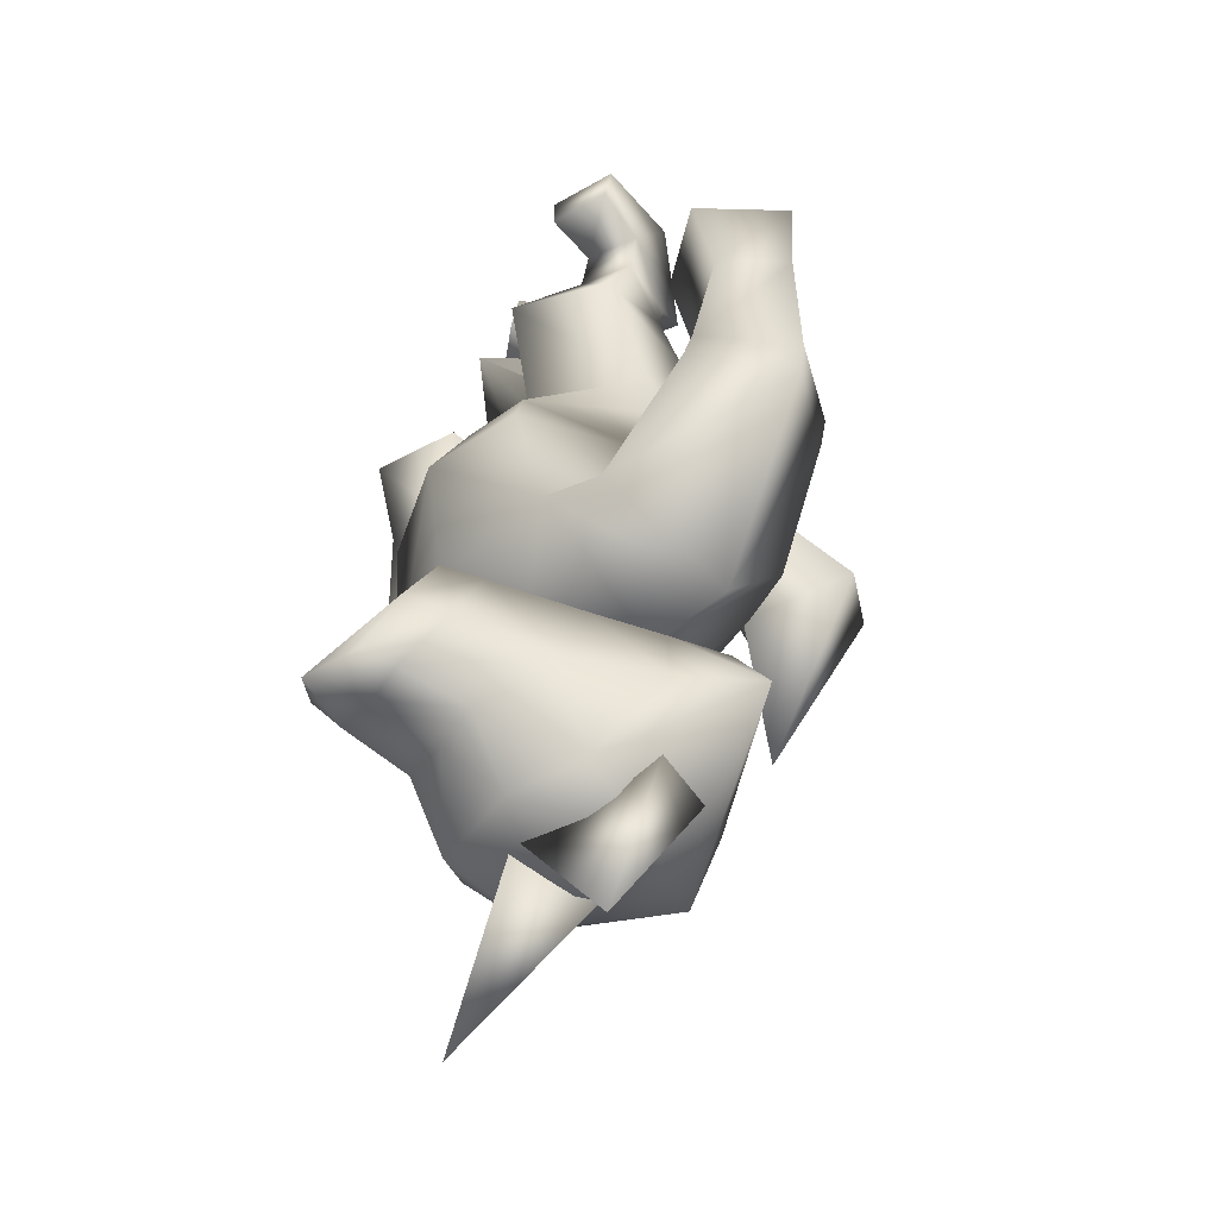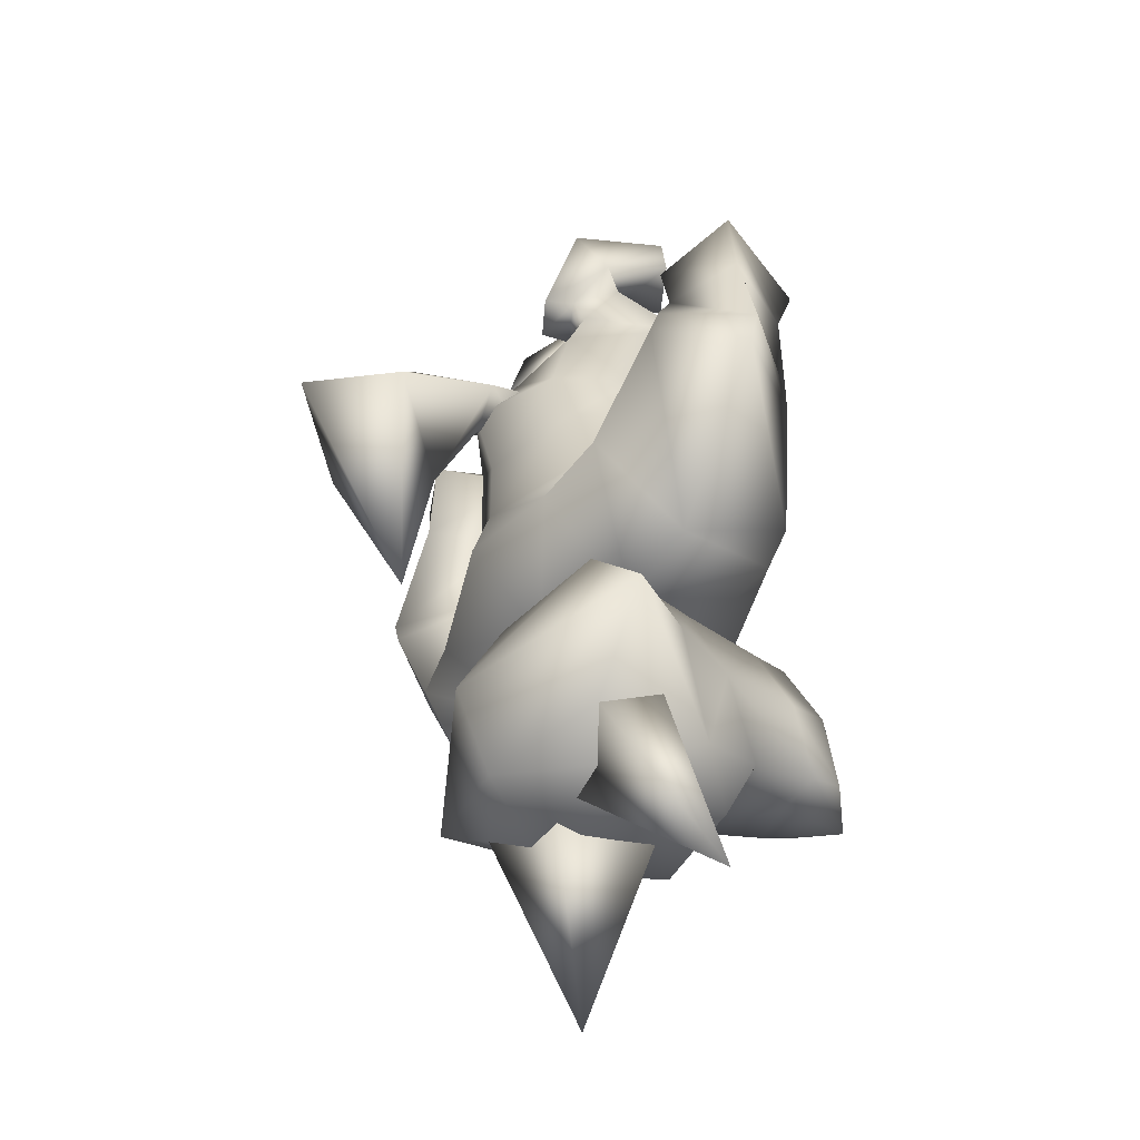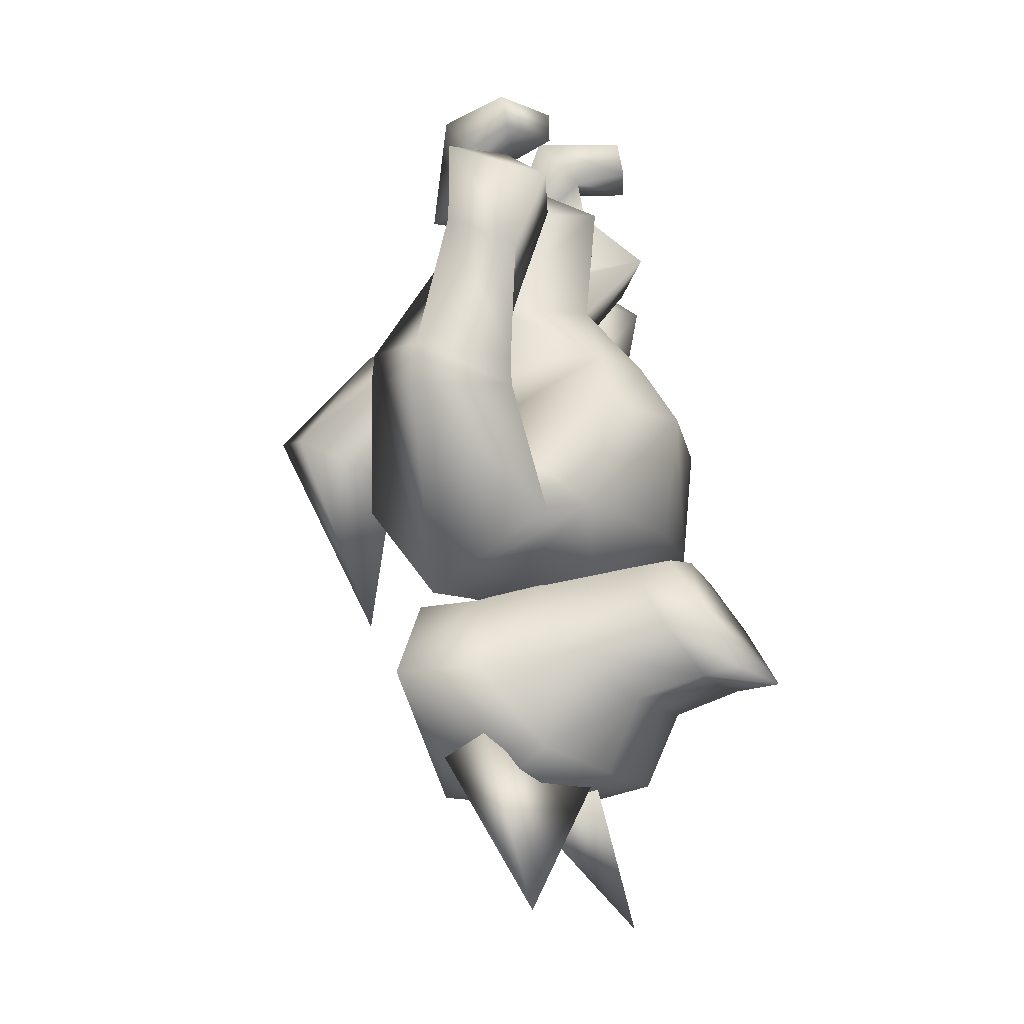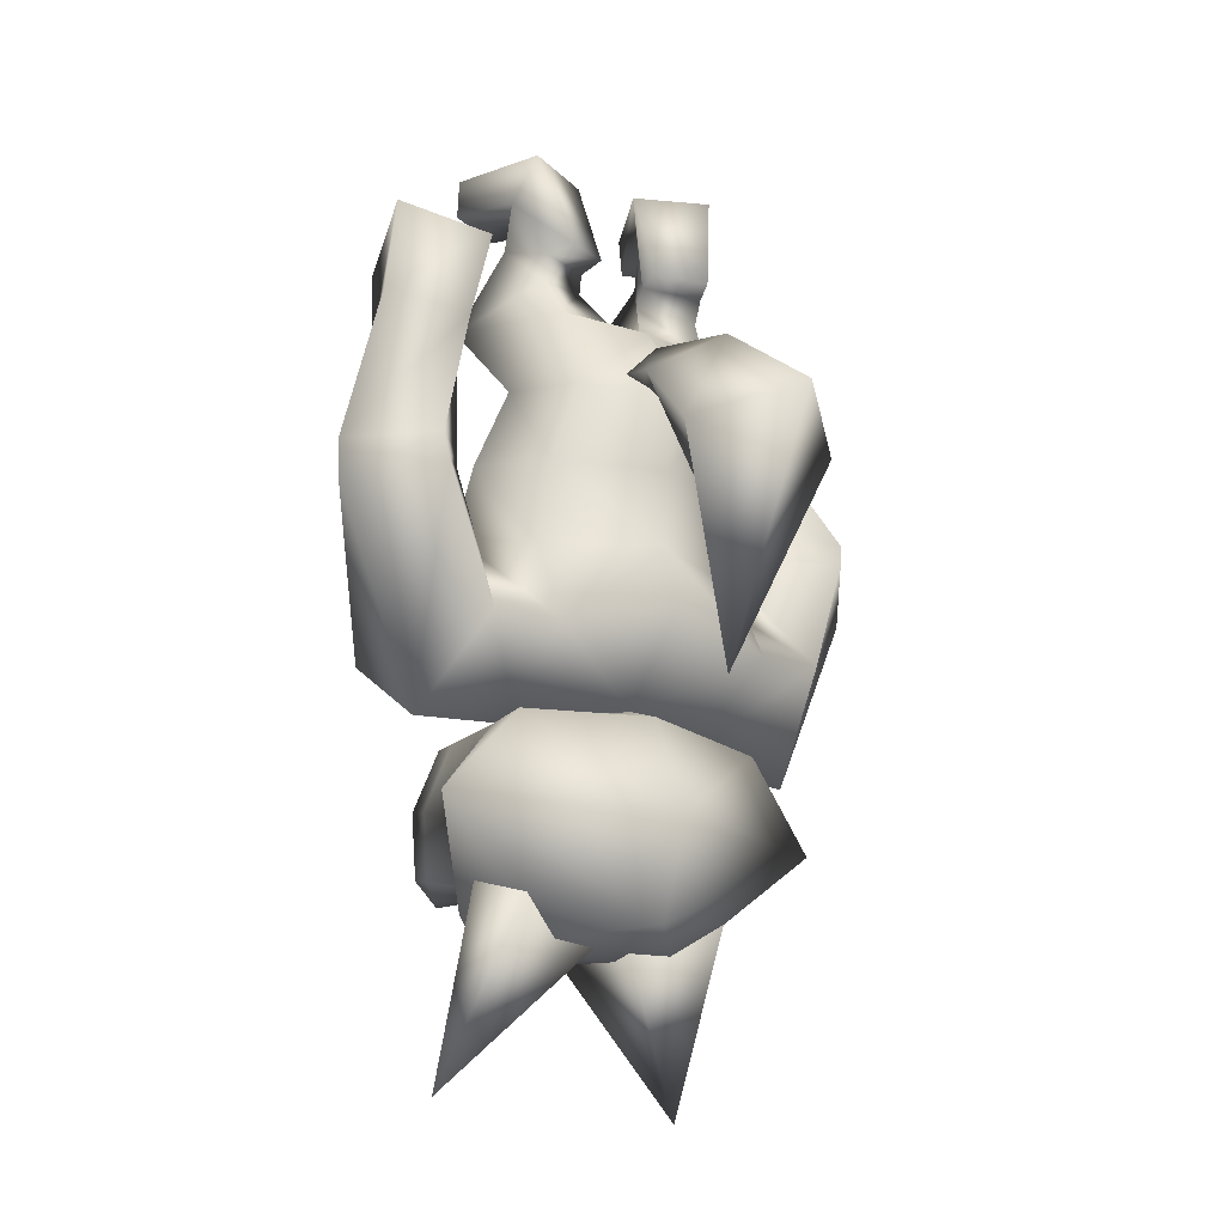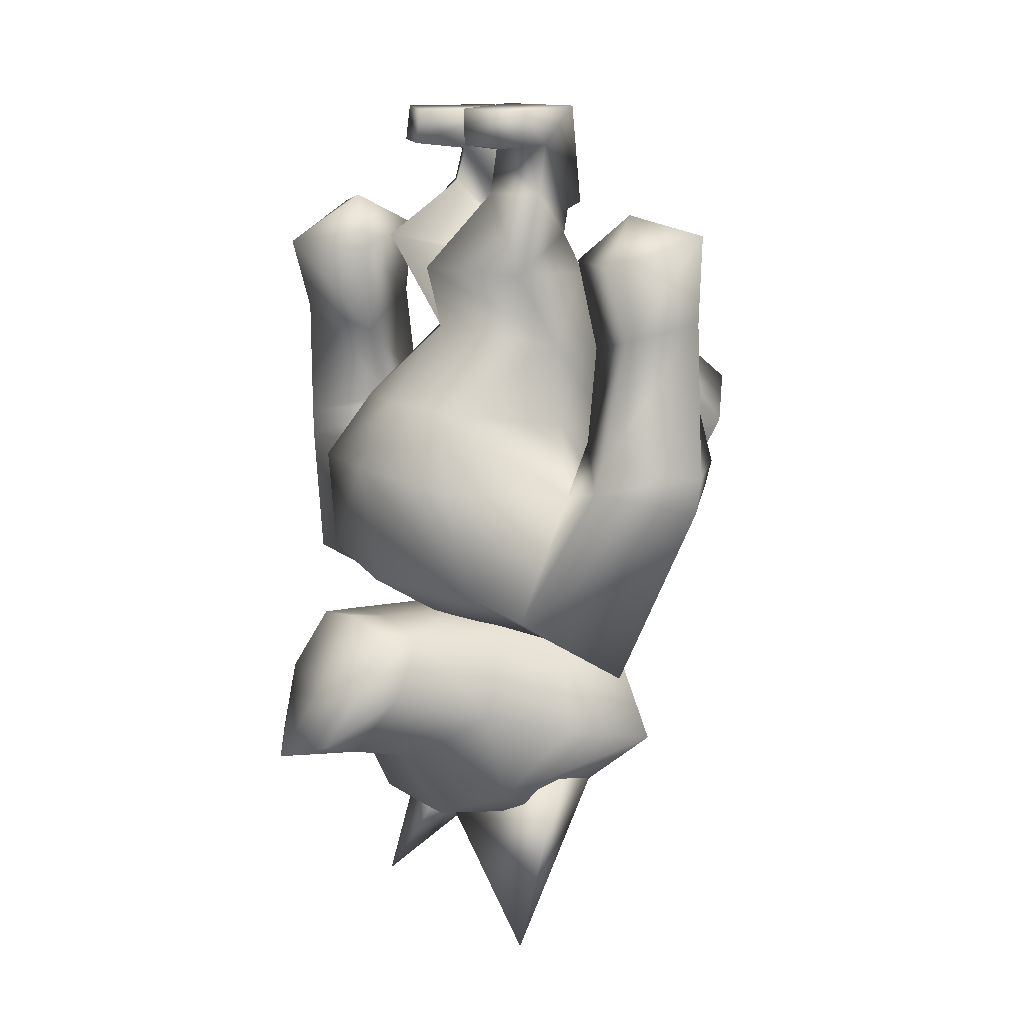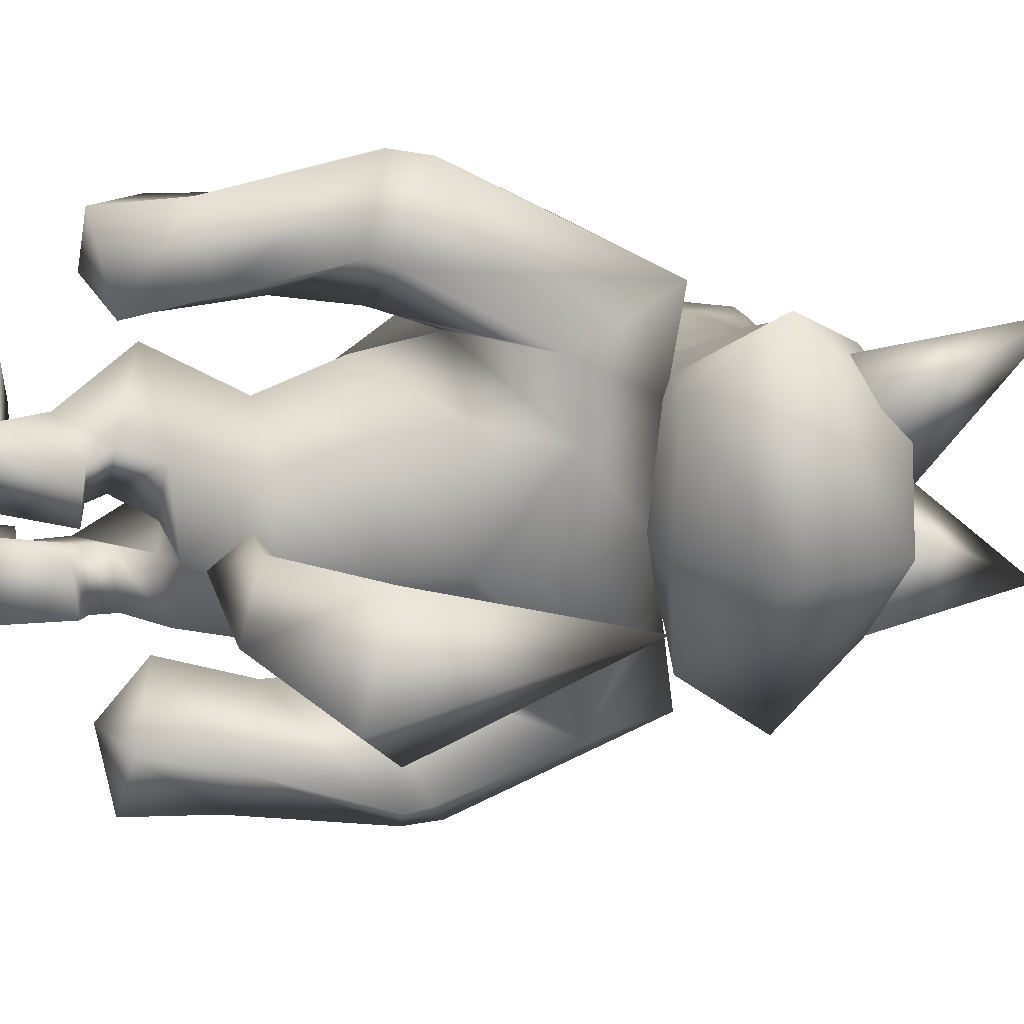
<metadata>
{"format":"obj","ext":"obj","renderer":"f3d","projection":"perspective","resolution":1024,"background":"white","views":[{"elev":-41.3,"azim":-32.2,"up":"+Z"},{"elev":-47.8,"azim":151.4,"up":"+Z"},{"elev":-15.5,"azim":-154.0,"up":"+Z"},{"elev":-20.5,"azim":55.4,"up":"+Z"},{"elev":14.7,"azim":-35.9,"up":"+Z"},{"elev":31.2,"azim":87.8,"up":"+Y"}]}
</metadata>
<code>
o head_Cube
v -0.6276 0.2215 -3.218
v -0.6276 -0.2215 -3.218
v -1.218 0.1801 -2.781
v -0.1995 0.6449 -2.781
v -0.1494 0.3618 -3.274
v -1.218 -0.1801 -2.781
v -0.1995 -0.6449 -2.781
v -0.1494 -0.3618 -3.274
v -0.6225 0 -3.223
v -1.345 0 -2.844
v -0.1525 0 -3.291
v -0.7751 0 -2.914
v -0.152 -0 -2.27
v -1.1 0 -2.518
v -0.948 0 -2.254
v 0.2505 -0 -2.426
v -0.3913 -0.005303 -2.312
v 0.2944 0 -3.241
v 0.4499 0 -2.848
v -1.061 0 -2.823
v -0.7807 0 -2.286
v -0.8199 0 -2.106
v -0.4473 0.009519 -0.9753
v -0.8954 -0 -1.568
v 0.3289 0 -1.757
v 0.4063 0 -2.02
v 0.4225 -0 -1.128
v -0.4489 0 -2.344
v 0.08105 0 -2.362
v 0.2175 0.000417 -0.7935
v 0.3307 -0 -1.437
v -0.7215 0.003085 -1.297
v -0.1136 -0.4987 -2.448
v -0.7763 -0.2326 -2.899
v -0.4236 -0.4438 -3.117
v -1.101 -0.2709 -2.53
v 0.06655 -0.4509 -3.133
v -0.5213 -0.4523 -2.705
v -0.9452 -0.2431 -2.296
v -0.3982 -0.3939 -2.385
v 0.09792 -0.8438 -2.815
v 0.1451 -0.5445 -2.462
v -1.077 -0.2069 -2.819
v -0.9261 -0.3197 -2.576
v -0.7787 -0.2841 -2.32
v -0.7787 -0.4723 -1.609
v 0.2123 -0.3338 -1.101
v -0.1229 -0.3962 -2.431
v -0.6963 -0.5576 -2.078
v 0.2993 -0.4607 -2.143
v 0.1306 -0.4658 -1.777
v -0.1355 -0.4368 -1.032
v -0.2118 -0.6326 -1.679
v -0.01437 -0.3905 0.01116
v -0.6517 -0.1862 -0.6698
v 0.08756 -0.3438 -0.735
v -0.4041 -0.5306 -0.6914
v 0.1107 -0.29 -0.4263
v 0.002988 -0.339 -0.4446
v -0.09899 -0.1137 -0.4247
v -0.1751 -0.4092 -0.1477
v -0.5213 -0.2919 -0.1414
v -0.4153 -0.5309 -0.1401
v -0.5024 -0.2638 0.01116
v -0.3868 -0.5406 0.01116
v 0.01729 -0.09256 -0.4006
v -0.3026 -0.2221 -0.1761
v -0.1515 -0.09517 0.01116
v 0.04136 -0.0705 -0.6995
v -0.09093 -0.8648 -2.488
v 0.7402 -0 -1.007
v -0.6097 -0.8286 -2.145
v 0.4068 0 -1.226
v 0.2446 -0 -0.8741
v 0.1656 -0.4246 -1.43
v 0.1679 -0 -1.167
v 1.243 -0 -1.397
v -0.1959 -0.5577 -1.363
v 0.5987 -0 -1.674
v 0.7121 0 -2.388
v -0.6445 -0.2911 -1.304
v 0.2602 -0.7298 -2.143
v 0.009848 -1.274 -1.501
v -0.3378 -1.039 -1.44
v 0.3108 -0.9956 -1.513
v -0.1266 -0.6752 -1.366
v 0.08738 -1.145 -0.8626
v -0.2092 -1.028 -0.9266
v 0.2392 -0.8499 -0.9589
v -0.1064 -0.6958 -1.011
v 0.123 -1.119 -0.4951
v -0.2915 -0.9936 -0.6158
v 0.2533 -0.7657 -0.5953
v -0.1461 -0.61 -0.6307
v -0.0276 -0.815 -0.4257
v 0.3067 -0.9667 -1.617
v -0.3796 -1.04 -1.56
v -0.005261 -1.26 -1.659
v -0.1309 -0.6726 -1.429
v -0.3361 -0.224 -0.3661
v -0.02662 -0.3516 -0.5488
v -0.2146 -0.419 -0.359
v -0.1058 -0.1186 -0.5156
v 0.06794 -0.4499 -3.131
v -0 -0.02593 -3.211
v -0.1471 -0.5343 -2.982
v -0.4113 -0.5521 -3.827
v -0.4581 -0.03395 -3.24
v 0.4133 -0.1514 -1.075
v 0.2062 -0.1514 -1.021
v 0.9256 -0.3458 -1.518
v 0.9256 0.3458 -1.518
v 0.2062 0.1514 -1.021
v 0.4133 0.1514 -1.075
v -0.4581 0.03395 -3.24
v -0.4113 0.5521 -3.827
v -0.1471 0.5343 -2.982
v -0 0.02593 -3.211
v 0.06794 0.4499 -3.131
v -0.03659 0.123 -0.537
v -0.08055 0.4207 -0.3682
v 0.0572 0.3558 -0.5867
v -0.2036 0.2284 -0.3524
v -0.2742 0.6821 -1.46
v -0.1936 1.278 -1.666
v -0.536 1.008 -1.648
v 0.1356 1.037 -1.537
v -0.3984 0.7788 -0.4565
v -0.5037 0.566 -0.6785
v -0.1153 0.7383 -0.6082
v -0.6689 0.9422 -0.6748
v -0.266 1.086 -0.5164
v -0.4114 0.6732 -1.088
v -0.09914 0.8291 -0.9401
v -0.548 0.995 -1.004
v -0.1136 0.4987 -2.448
v -0.7763 0.2326 -2.899
v -0.4236 0.4438 -3.117
v -1.101 0.2709 -2.53
v 0.06655 0.4509 -3.133
v -0.5213 0.4523 -2.705
v -0.9452 0.2431 -2.296
v -0.3982 0.3939 -2.385
v 0.09792 0.8438 -2.815
v 0.1451 0.5445 -2.462
v -1.077 0.2069 -2.819
v -0.9261 0.3197 -2.576
v -0.7787 0.2841 -2.32
v -0.7787 0.4723 -1.609
v -0.2771 1.11 -0.8713
v 0.2123 0.3324 -1.104
v -0.3027 0.6826 -1.416
v 0.1088 1.064 -1.436
v -0.1229 0.3962 -2.431
v -0.5348 1.014 -1.529
v -0.2245 1.295 -1.502
v -0.694 0.5546 -2.082
v 0.2663 0.7867 -2.069
v -0.6424 0.2956 -1.303
v 0.3223 0.4773 -2.118
v 0.1387 0.4705 -1.77
v -0.1355 0.4368 -1.032
v -0.2091 0.6321 -1.683
v 0.1181 0.3905 -0.03147
v -0.5829 0.2084 -0.5718
v 0.129 0.3362 -0.7629
v -0.3372 0.5446 -0.6489
v 0.2321 0.2917 -0.4919
v 0.1149 0.342 -0.496
v 0.01491 0.1171 -0.4646
v -0.03838 0.4085 -0.1866
v -0.3876 0.2922 -0.1799
v -0.2828 0.5309 -0.1828
v -0.37 0.2638 -0.03147
v -0.2544 0.5406 -0.03147
v 0.1417 0.09384 -0.459
v -0.1644 0.2217 -0.2091
v -0.01909 0.09517 -0.03147
v 0.05611 0.07146 -0.7119
v -0.0894 0.8649 -2.487
v -0.6091 0.8197 -2.158
v 0.1656 0.4246 -1.43
v -0.1951 0.5574 -1.364
f 171 175 164
f 112 80 79
f 81 53 78
f 126 156 125
f 163 181 157
f 85 90 89
f 144 140 138
f 154 158 160
f 101 60 59
f 82 99 96
f 88 91 92
f 6 44 36
f 131 128 132
f 45 17 21
f 93 94 95
f 94 92 95
f 109 79 111
f 144 138 4
f 151 30 27
f 157 154 28
f 47 30 56
f 52 56 57
f 139 15 142
f 136 144 4
f 124 155 126
f 99 84 86
f 162 182 183
f 61 65 63
f 12 2 34
f 81 23 32
f 139 10 14
f 77 80 112
f 129 128 131
f 5 138 140
f 172 175 173
f 28 29 48
f 89 94 93
f 70 96 98
f 60 68 66
f 137 138 1
f 156 134 153
f 40 7 33
f 182 25 161
f 106 107 104
f 41 18 19
f 3 147 146
f 105 106 104
f 127 152 124
f 159 32 23
f 117 119 116
f 72 98 97
f 155 150 156
f 137 141 138
f 48 82 70
f 53 97 99
f 30 69 56
f 64 54 68
f 134 129 133
f 90 92 94
f 56 103 101
f 167 122 166
f 159 23 162
f 170 178 177
f 143 4 141
f 76 110 74
f 71 111 77
f 142 21 148
f 68 58 66
f 97 83 84
f 40 13 17
f 20 34 43
f 118 115 116
f 141 147 148
f 51 53 50
f 132 128 130
f 115 117 116
f 76 74 113
f 168 171 164
f 139 142 148
f 157 180 154
f 122 170 120
f 152 135 155
f 162 165 167
f 62 65 64
f 42 19 16
f 36 10 6
f 29 50 48
f 71 112 114
f 49 28 48
f 43 38 44
f 98 85 83
f 68 62 64
f 46 32 24
f 41 7 35
f 75 25 31
f 11 1 5
f 162 166 151
f 145 19 144
f 139 148 147
f 46 49 53
f 86 88 90
f 41 35 37
f 57 100 55
f 5 1 138
f 105 107 108
f 149 32 159
f 34 2 35
f 151 31 182
f 8 35 2
f 92 91 95
f 30 166 179
f 135 132 150
f 24 157 22
f 146 141 137
f 52 55 23
f 104 107 105
f 33 41 42
f 10 43 6
f 111 79 80
f 58 61 59
f 36 15 14
f 91 93 95
f 36 45 39
f 87 93 91
f 84 87 88
f 66 59 60
f 24 22 49
f 49 70 72
f 83 89 87
f 108 107 106
f 34 35 38
f 18 8 11
f 47 31 27
f 30 55 69
f 150 130 134
f 74 114 113
f 177 120 170
f 121 177 171
f 30 165 23
f 119 118 116
f 177 173 171
f 121 169 122
f 24 149 157
f 159 163 149
f 162 23 165
f 136 16 145
f 157 28 22
f 118 117 115
f 123 179 120
f 143 13 136
f 148 17 143
f 29 160 26
f 25 160 161
f 161 160 163
f 50 53 82
f 8 18 37
f 25 50 26
f 81 52 23
f 160 158 163
f 176 169 168
f 149 163 157
f 180 127 158
f 130 128 129
f 125 153 127
f 178 168 164
f 133 131 135
f 78 51 75
f 100 69 55
f 96 86 85
f 24 49 46
f 8 37 35
f 52 75 47
f 53 49 72
f 39 21 15
f 57 101 102
f 139 14 15
f 159 162 183
f 163 126 181
f 18 11 5
f 183 161 163
f 10 146 20
f 11 2 9
f 102 67 100
f 144 18 140
f 38 45 44
f 67 63 62
f 141 4 138
f 166 120 179
f 38 35 7
f 167 123 121
f 74 109 71
f 102 59 61
f 141 148 143
f 153 133 152
f 67 103 100
f 181 125 180
f 33 16 13
f 174 164 175
f 77 111 80
f 114 79 73
f 76 109 110
f 28 154 29
f 76 114 73
f 36 39 15
f 38 40 45
f 36 44 45
f 20 137 12
f 12 1 9
f 81 78 52
f 158 124 163
f 52 57 55
f 178 172 177
f 5 140 18
f 49 22 28
f 171 173 175
f 81 46 53
f 126 155 156
f 85 86 90
f 154 180 158
f 101 103 60
f 82 53 99
f 88 87 91
f 6 43 44
f 45 40 17
f 109 73 79
f 151 166 30
f 47 27 30
f 52 47 56
f 136 145 144
f 124 152 155
f 99 97 84
f 162 151 182
f 61 54 65
f 12 9 2
f 139 3 10
f 172 174 175
f 89 90 94
f 70 82 96
f 60 67 68
f 156 150 134
f 40 38 7
f 182 31 25
f 41 37 18
f 3 139 147
f 105 108 106
f 127 153 152
f 72 70 98
f 155 135 150
f 48 50 82
f 53 72 97
f 64 65 54
f 134 130 129
f 90 88 92
f 56 69 103
f 167 121 122
f 170 176 178
f 143 136 4
f 71 109 111
f 142 15 21
f 68 54 58
f 97 98 83
f 40 33 13
f 20 12 34
f 168 169 171
f 157 181 180
f 122 169 170
f 152 133 135
f 62 63 65
f 42 41 19
f 36 14 10
f 29 26 50
f 71 77 112
f 43 34 38
f 98 96 85
f 68 67 62
f 46 81 32
f 75 51 25
f 11 9 1
f 162 167 166
f 145 16 19
f 86 84 88
f 57 102 100
f 149 24 32
f 151 27 31
f 135 131 132
f 146 147 141
f 33 7 41
f 10 20 43
f 58 54 61
f 87 89 93
f 84 83 87
f 66 58 59
f 49 48 70
f 83 85 89
f 47 75 31
f 30 23 55
f 150 132 130
f 74 71 114
f 177 123 120
f 121 123 177
f 30 179 165
f 177 172 173
f 121 171 169
f 159 183 163
f 136 13 16
f 118 119 117
f 123 165 179
f 143 17 13
f 148 21 17
f 29 154 160
f 25 26 160
f 25 51 50
f 176 170 169
f 180 125 127
f 125 156 153
f 178 176 168
f 133 129 131
f 78 53 51
f 100 103 69
f 96 99 86
f 52 78 75
f 39 45 21
f 57 56 101
f 163 124 126
f 183 182 161
f 10 3 146
f 11 8 2
f 102 61 67
f 144 19 18
f 67 61 63
f 166 122 120
f 167 165 123
f 74 110 109
f 102 101 59
f 153 134 133
f 67 60 103
f 181 126 125
f 33 42 16
f 174 178 164
f 114 112 79
f 76 73 109
f 76 113 114
f 20 146 137
f 12 137 1
f 158 127 124
f 178 174 172

</code>
